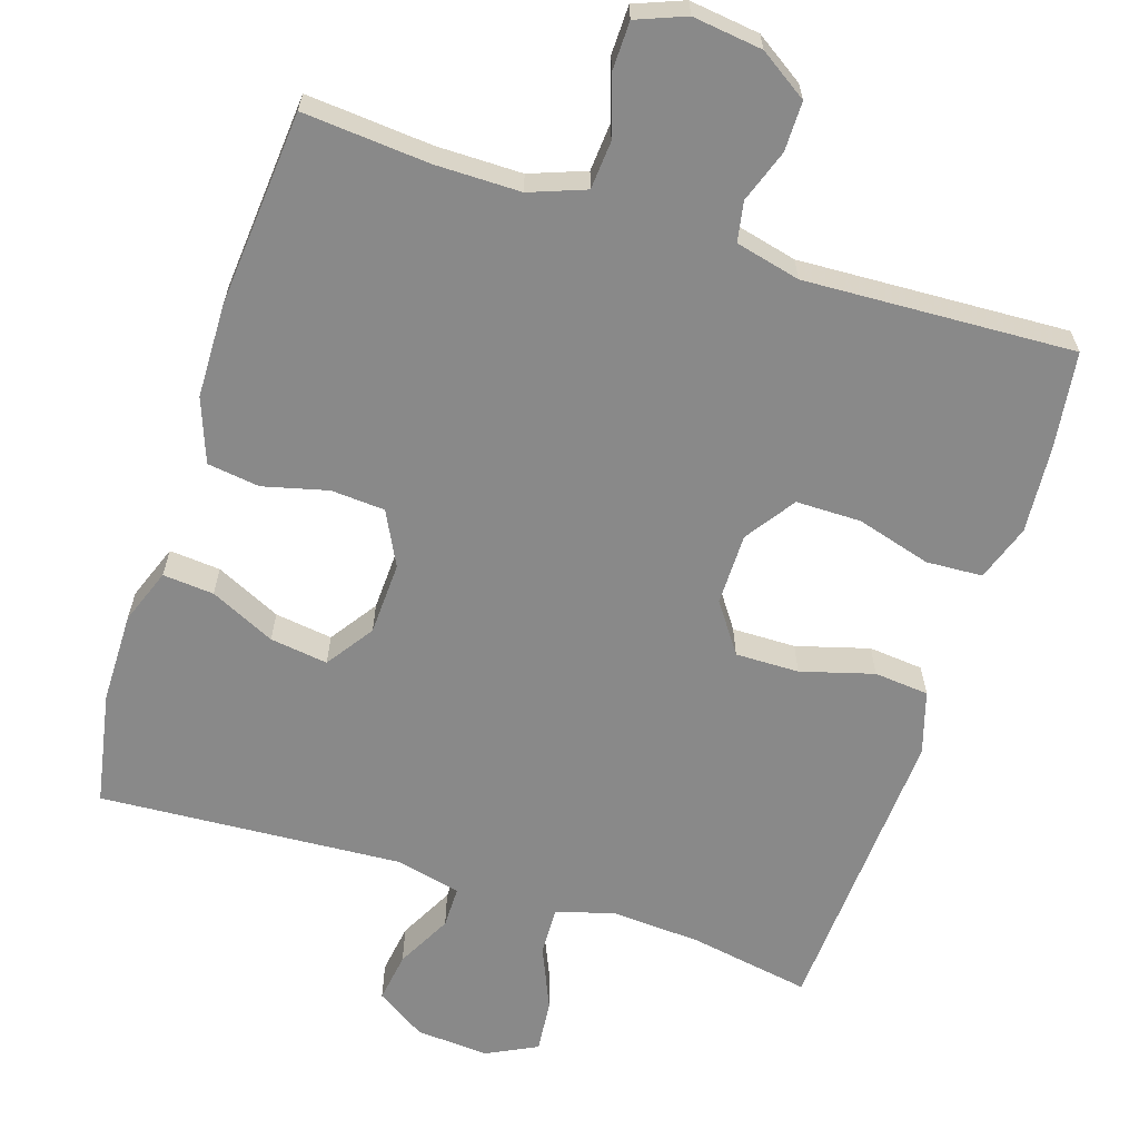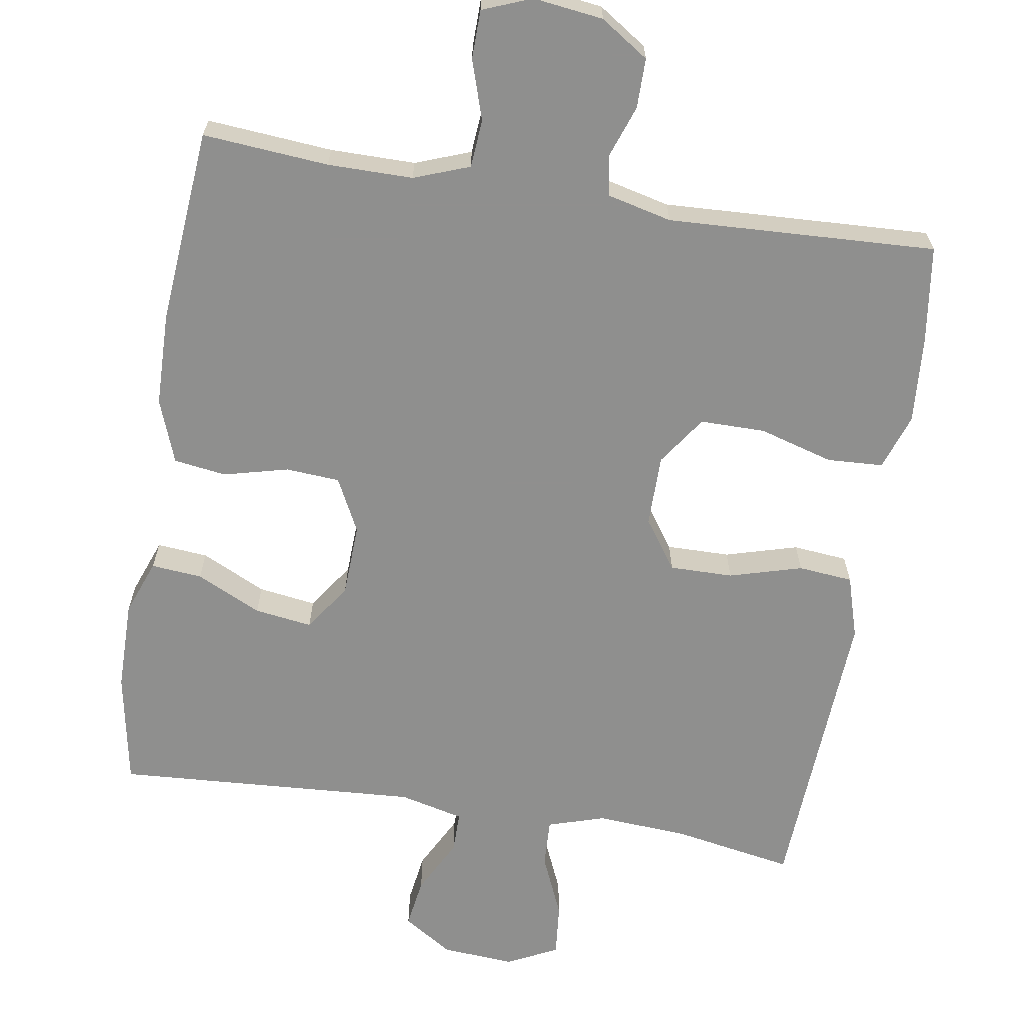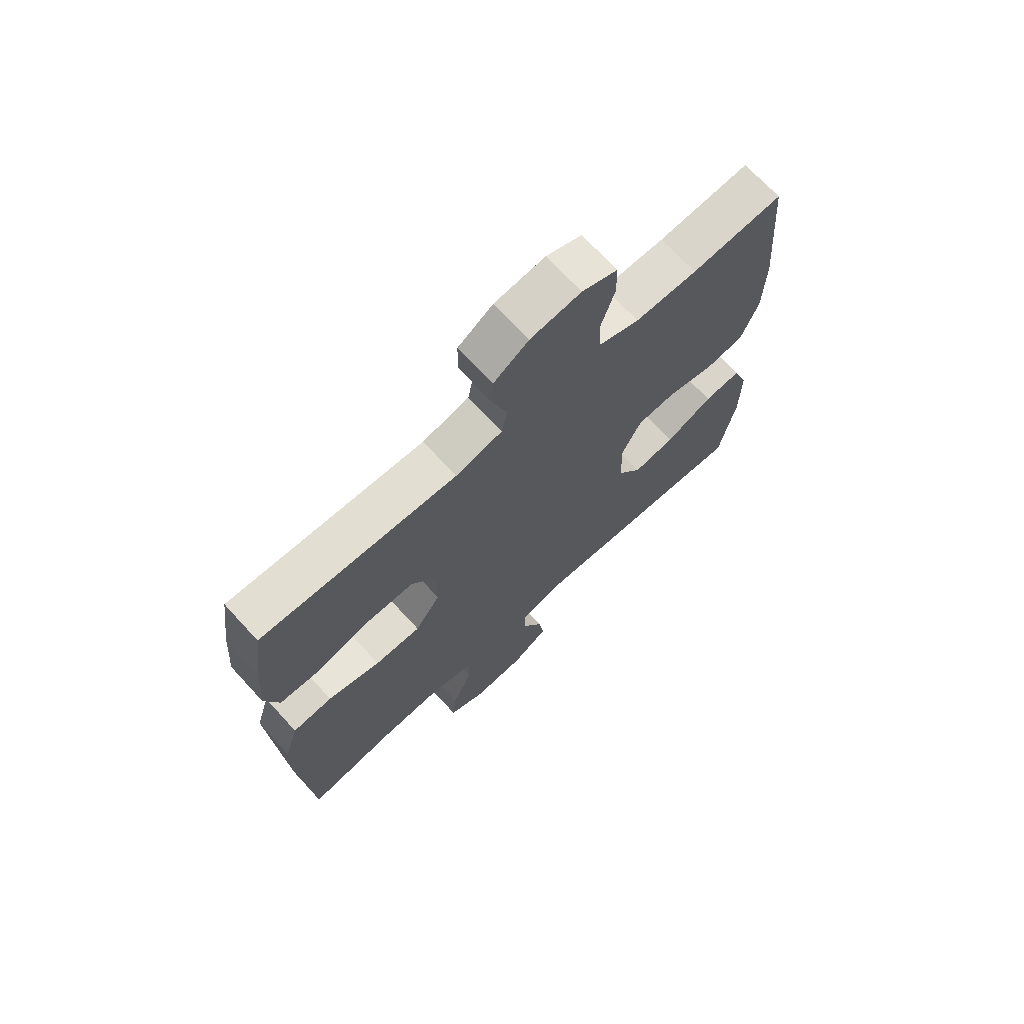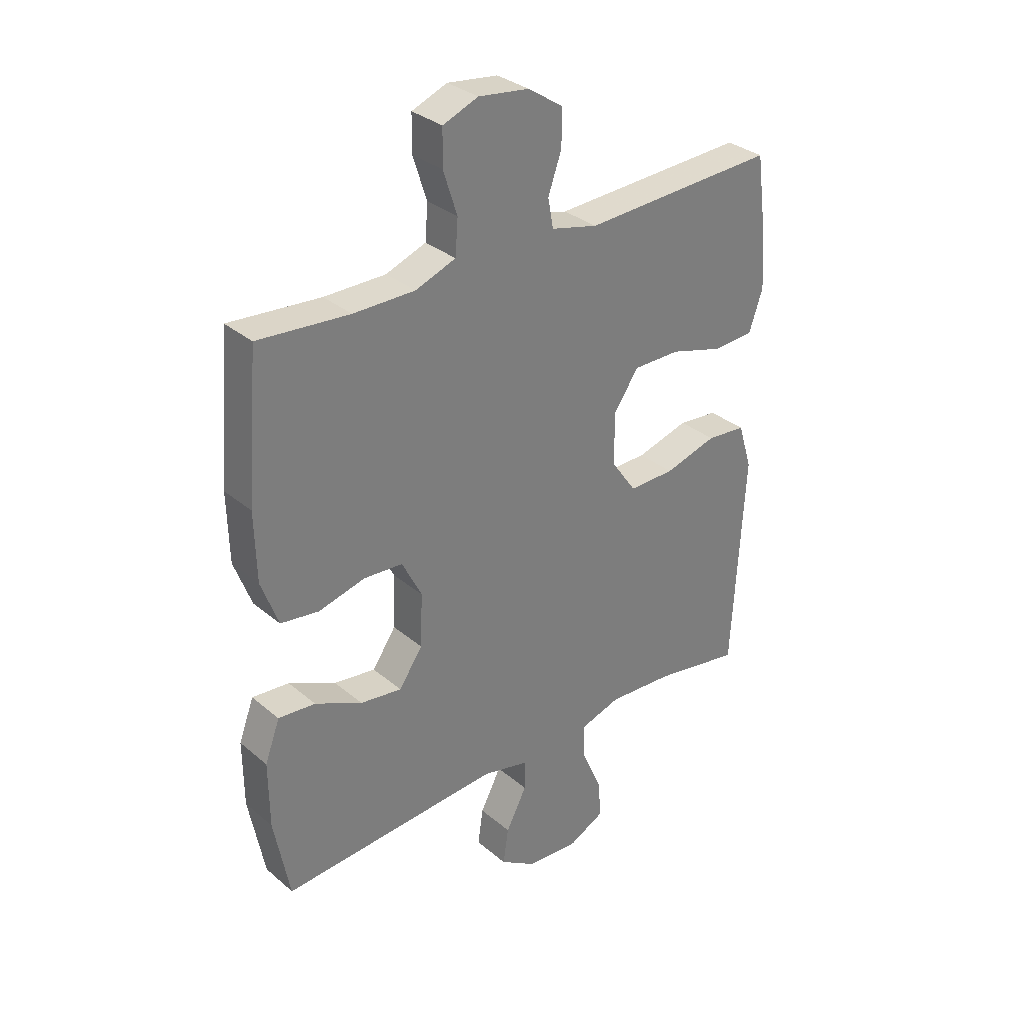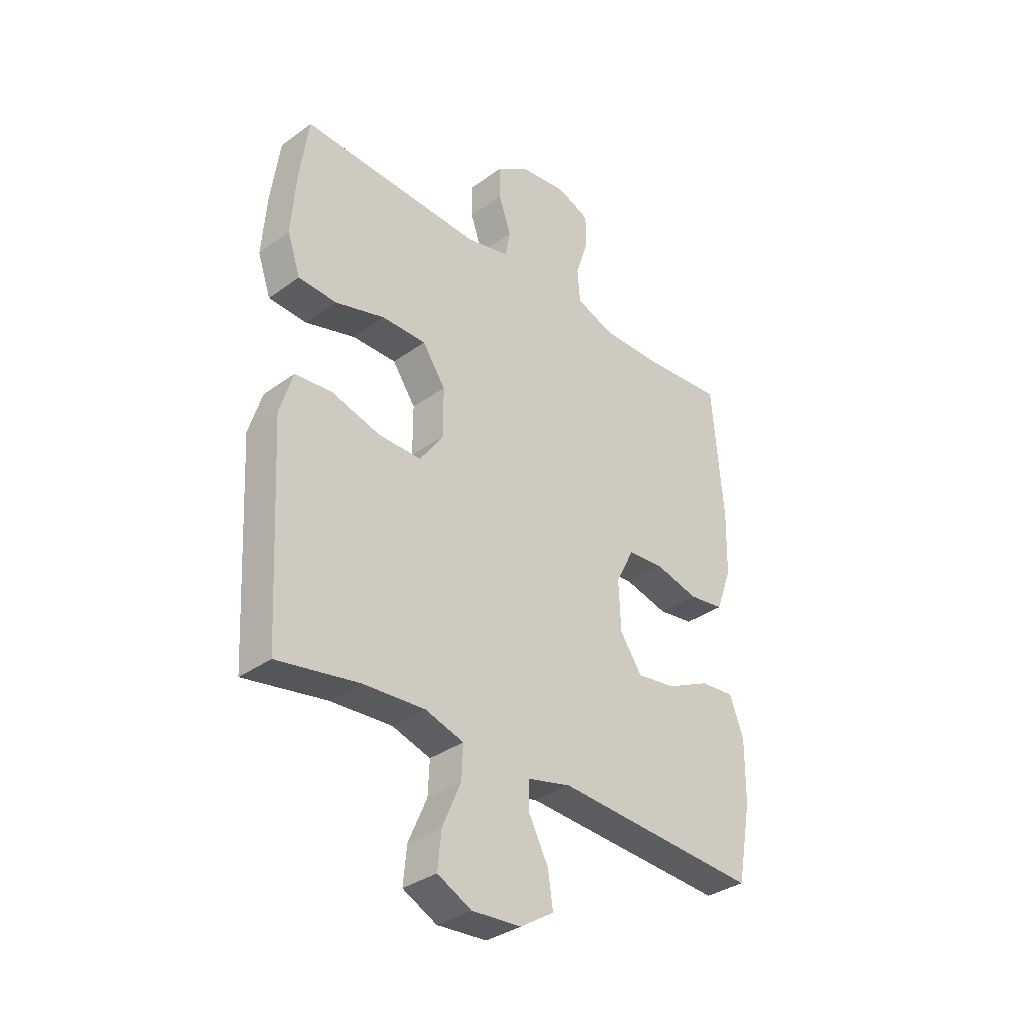
<metadata>
{"format":"obj","ext":"obj","renderer":"f3d","projection":"perspective","resolution":1024,"background":"white","views":[{"elev":-63.2,"azim":-17.9,"up":"+Y"},{"elev":-65.3,"azim":-9.2,"up":"+Y"},{"elev":70.1,"azim":137.4,"up":"+Z"},{"elev":32.1,"azim":-40.6,"up":"+Z"},{"elev":-34.4,"azim":134.3,"up":"+Z"}]}
</metadata>
<code>
v -0.5 0.07 0.5
v -0.33 0.07 0.486
v -0.215 0.07 0.486
v -0.14 0.07 0.514
v -0.135 0.07 0.579
v -0.161 0.07 0.659
v -0.16 0.07 0.725
v -0.094 0.07 0.751
v 0 0.07 0.739
v 0.065 0.07 0.696
v 0.065 0.07 0.629
v 0.04 0.07 0.558
v 0.05 0.07 0.504
v 0.137 0.07 0.483
v 0.5 0.07 0.5
v 0.518 0.07 0.369
v 0.527 0.07 0.251
v 0.501 0.07 0.175
v 0.425 0.07 0.171
v 0.325 0.07 0.2
v 0.237 0.07 0.2
v 0.191 0.07 0.133
v 0.191 0.07 0.036
v 0.238 0.07 -0.031
v 0.324 0.07 -0.03
v 0.422 0.07 -0.002
v 0.496 0.07 -0.009
v 0.522 0.07 -0.094
v 0.515 0.07 -0.222
v 0.5 0.07 -0.5
v 0.337 0.07 -0.471
v 0.213 0.07 -0.463
v 0.136 0.07 -0.487
v 0.139 0.07 -0.553
v 0.176 0.07 -0.638
v 0.183 0.07 -0.71
v 0.115 0.07 -0.744
v 0.016 0.07 -0.737
v -0.051 0.07 -0.694
v -0.041 0.07 -0.626
v -0.002 0.07 -0.551
v -0.002 0.07 -0.495
v -0.089 0.07 -0.474
v -0.5 0.07 -0.5
v -0.529 0.07 -0.346
v -0.53 0.07 -0.223
v -0.502 0.07 -0.148
v -0.433 0.07 -0.154
v -0.345 0.07 -0.196
v -0.267 0.07 -0.207
v -0.223 0.07 -0.143
v -0.219 0.07 -0.044
v -0.256 0.07 0.029
v -0.329 0.07 0.034
v -0.416 0.07 0.012
v -0.487 0.07 0.022
v -0.519 0.07 0.108
v -0.522 0.07 0.235
v -0.5 0 0.5
v -0.33 0 0.486
v -0.215 0 0.486
v -0.14 0 0.514
v -0.135 0 0.579
v -0.161 0 0.659
v -0.16 0 0.725
v -0.094 0 0.751
v 0 0 0.739
v 0.065 0 0.696
v 0.065 0 0.629
v 0.04 0 0.558
v 0.05 0 0.504
v 0.137 0 0.483
v 0.5 0 0.5
v 0.518 0 0.369
v 0.527 0 0.251
v 0.501 0 0.175
v 0.425 0 0.171
v 0.325 0 0.2
v 0.237 0 0.2
v 0.191 0 0.133
v 0.191 0 0.036
v 0.238 0 -0.031
v 0.324 0 -0.03
v 0.422 0 -0.002
v 0.496 0 -0.009
v 0.522 0 -0.094
v 0.515 0 -0.222
v 0.5 0 -0.5
v 0.337 0 -0.471
v 0.213 0 -0.463
v 0.136 0 -0.487
v 0.139 0 -0.553
v 0.176 0 -0.638
v 0.183 0 -0.71
v 0.115 0 -0.744
v 0.016 0 -0.737
v -0.051 0 -0.694
v -0.041 0 -0.626
v -0.002 0 -0.551
v -0.002 0 -0.495
v -0.089 0 -0.474
v -0.5 0 -0.5
v -0.529 0 -0.346
v -0.53 0 -0.223
v -0.502 0 -0.148
v -0.433 0 -0.154
v -0.345 0 -0.196
v -0.267 0 -0.207
v -0.223 0 -0.143
v -0.219 0 -0.044
v -0.256 0 0.029
v -0.329 0 0.034
v -0.416 0 0.012
v -0.487 0 0.022
v -0.519 0 0.108
v -0.522 0 0.235
f 57 58 1 2
f 54 55 56 57
f 53 54 57 2
f 52 53 2 3
f 46 47 48 49
f 46 49 50
f 43 44 45 46
f 42 43 46 50
f 38 39 40 41
f 38 41 42
f 37 38 42
f 34 35 36 37
f 33 34 37 42
f 32 33 42 50
f 29 30 31
f 25 26 27 28
f 24 25 28 29
f 17 18 19 20
f 17 20 21
f 14 15 16 17
f 13 14 17 21
f 9 10 11 12
f 9 12 13
f 8 9 13
f 5 6 7 8
f 4 5 8 13
f 52 3 4 13
f 51 52 13 21
f 50 51 21 22
f 24 29 31 32
f 23 24 32 50
f 22 23 50
f 60 59 116 115
f 115 114 113 112
f 60 115 112 111
f 61 60 111 110
f 107 106 105 104
f 108 107 104
f 104 103 102 101
f 108 104 101 100
f 99 98 97 96
f 100 99 96
f 100 96 95
f 95 94 93 92
f 100 95 92 91
f 108 100 91 90
f 89 88 87
f 86 85 84 83
f 87 86 83 82
f 78 77 76 75
f 79 78 75
f 75 74 73 72
f 79 75 72 71
f 70 69 68 67
f 71 70 67
f 71 67 66
f 66 65 64 63
f 71 66 63 62
f 71 62 61 110
f 79 71 110 109
f 80 79 109 108
f 90 89 87 82
f 108 90 82 81
f 108 81 80
f 1 59 60 2
f 2 60 61 3
f 3 61 62 4
f 4 62 63 5
f 5 63 64 6
f 6 64 65 7
f 7 65 66 8
f 8 66 67 9
f 9 67 68 10
f 10 68 69 11
f 11 69 70 12
f 12 70 71 13
f 13 71 72 14
f 14 72 73 15
f 15 73 74 16
f 16 74 75 17
f 17 75 76 18
f 18 76 77 19
f 19 77 78 20
f 20 78 79 21
f 21 79 80 22
f 22 80 81 23
f 23 81 82 24
f 24 82 83 25
f 25 83 84 26
f 26 84 85 27
f 27 85 86 28
f 28 86 87 29
f 29 87 88 30
f 30 88 89 31
f 31 89 90 32
f 32 90 91 33
f 33 91 92 34
f 34 92 93 35
f 35 93 94 36
f 36 94 95 37
f 37 95 96 38
f 38 96 97 39
f 39 97 98 40
f 40 98 99 41
f 41 99 100 42
f 42 100 101 43
f 43 101 102 44
f 44 102 103 45
f 45 103 104 46
f 46 104 105 47
f 47 105 106 48
f 48 106 107 49
f 49 107 108 50
f 50 108 109 51
f 51 109 110 52
f 52 110 111 53
f 53 111 112 54
f 54 112 113 55
f 55 113 114 56
f 56 114 115 57
f 57 115 116 58
f 58 116 59 1

</code>
